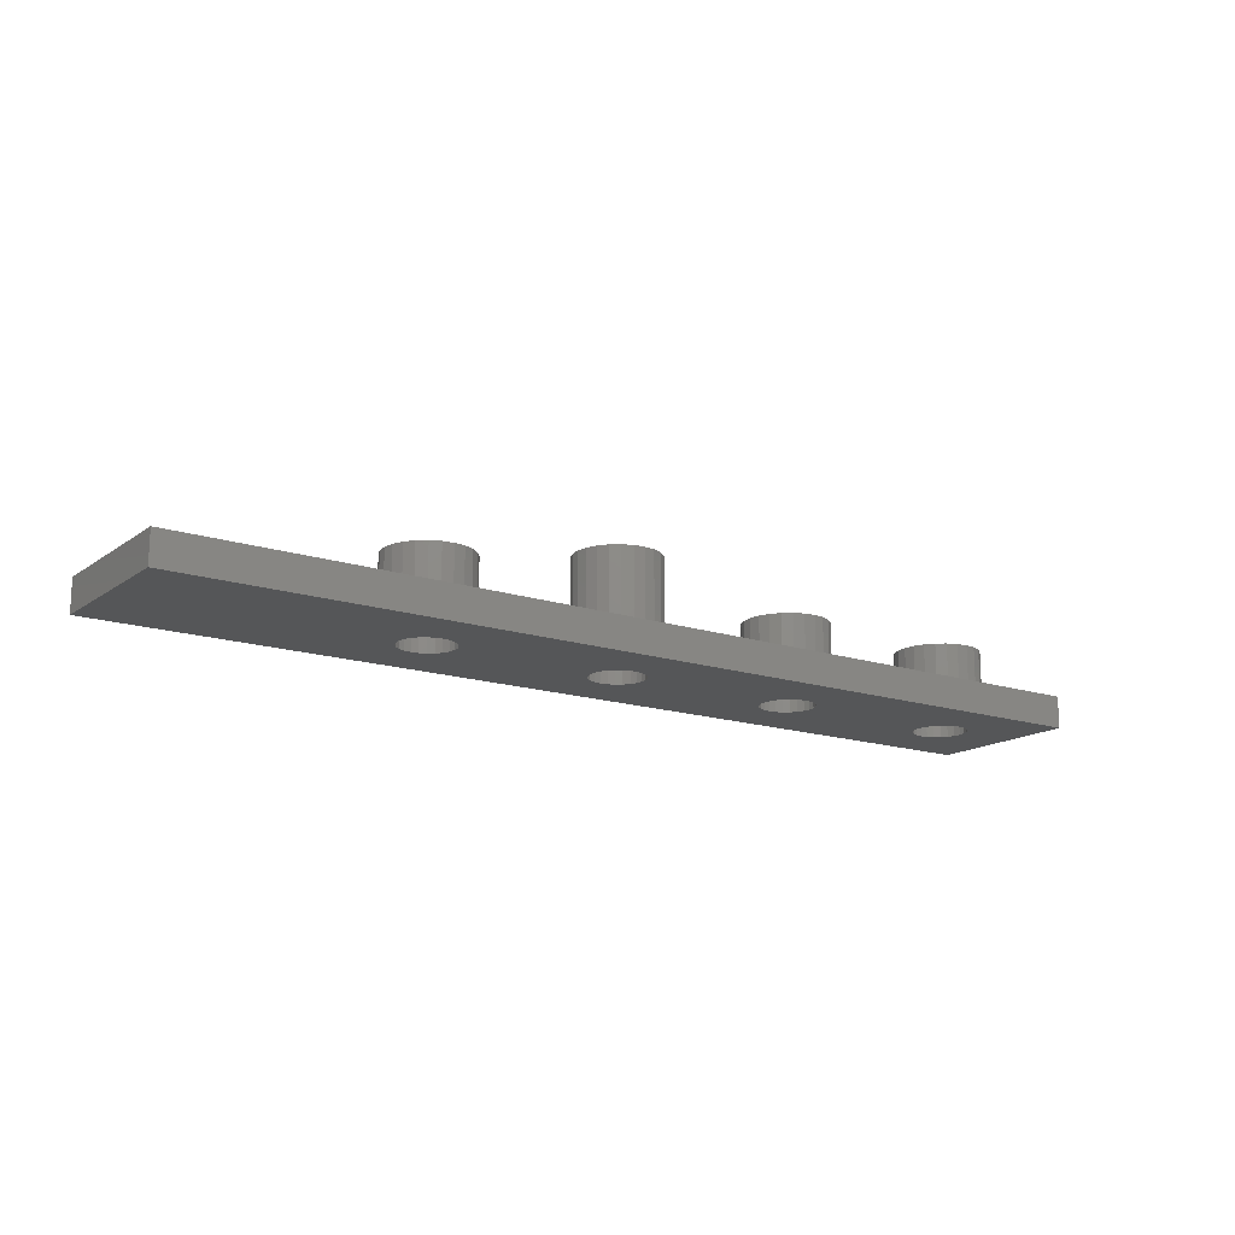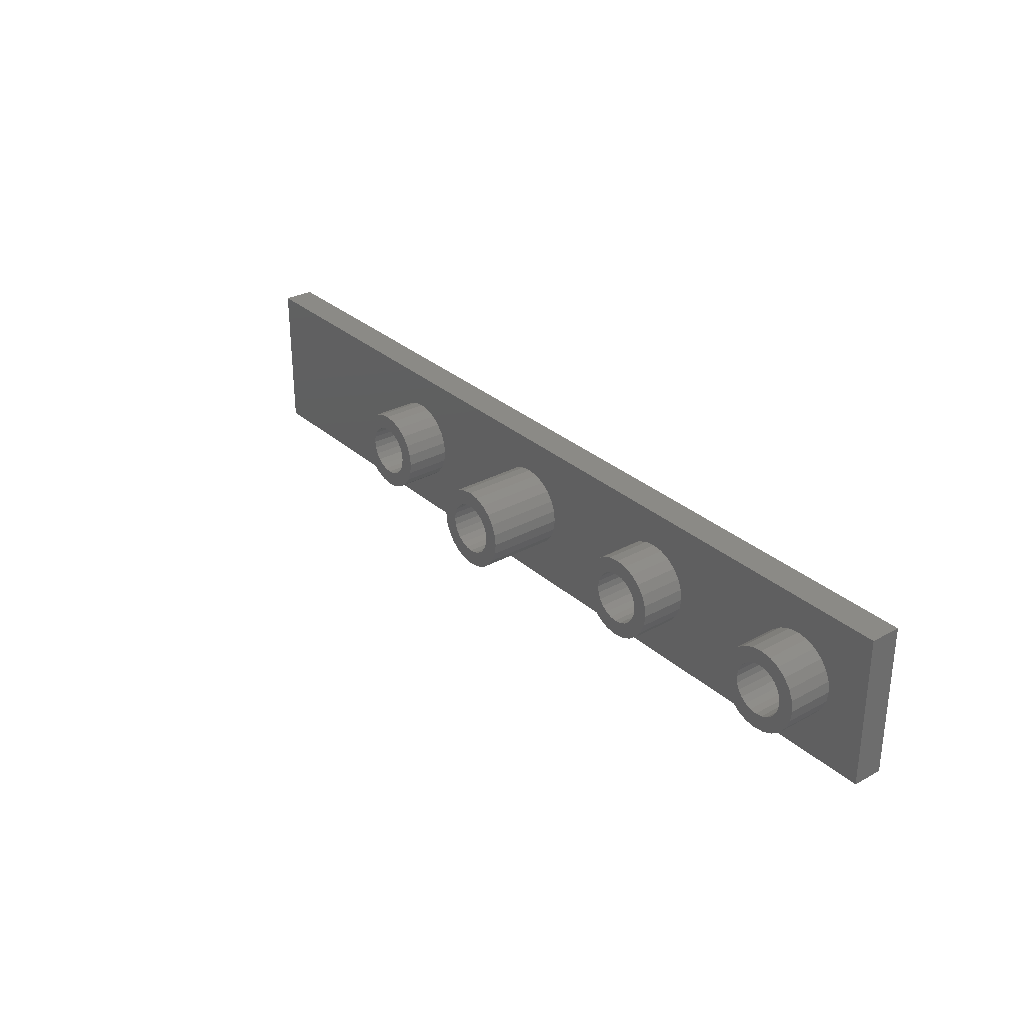
<metadata>
{"format":"stl","ext":"stl","renderer":"f3d","projection":"perspective","resolution":1024,"background":"white","views":[{"elev":-15.6,"azim":-34.8,"up":"+Z"},{"elev":30.3,"azim":51.6,"up":"+Y"}]}
</metadata>
<code>
# stl→obj: 392 verts, 796 faces
v -30 -5 -1
v -30 5 1
v -30 5 -1
v -30 -5 1
v 30 5 1
v 27.3 0 1
v 30 -5 1
v 27.21 0.6988 1
v 26.94 1.35 1
v 26.51 1.909 1
v 25.95 2.338 1
v 25.3 2.608 1
v 24.6 2.7 1
v 23.9 2.608 1
v 21.99 0.6988 1
v 15 0 1
v 21.9 0 1
v 14.91 0.6988 1
v 22.26 1.35 1
v 14.64 1.35 1
v 22.69 1.909 1
v 14.21 1.909 1
v 23.25 2.338 1
v 13.65 2.338 1
v 13 2.608 1
v 12.3 2.7 1
v 9.692 0.6988 1
v 2.7 0 1
v 9.6 0 1
v 2.608 0.6988 1
v 9.962 1.35 1
v 2.338 1.35 1
v 10.39 1.909 1
v 1.909 1.909 1
v 10.95 2.338 1
v 1.35 2.338 1
v 11.6 2.608 1
v 0.6988 2.608 1
v 0 2.7 1
v -2.608 0.6988 1
v -9.6 0 1
v -2.7 0 1
v -9.692 0.6988 1
v -2.338 1.35 1
v -9.962 1.35 1
v -1.909 1.909 1
v -10.39 1.909 1
v -1.35 2.338 1
v -10.95 2.338 1
v -0.6988 2.608 1
v -11.6 2.608 1
v -12.3 2.7 1
v -14.91 0.6988 1
v -15 0 1
v -14.64 1.35 1
v -14.21 1.909 1
v -13.65 2.338 1
v -13 2.608 1
v 27.21 -0.6988 1
v 26.94 -1.35 1
v 26.51 -1.909 1
v 25.95 -2.338 1
v 25.3 -2.608 1
v 24.6 -2.7 1
v 23.9 -2.608 1
v 21.99 -0.6988 1
v 14.91 -0.6988 1
v 22.26 -1.35 1
v 14.64 -1.35 1
v 22.69 -1.909 1
v 14.21 -1.909 1
v 23.25 -2.338 1
v 13.65 -2.338 1
v 13 -2.608 1
v 12.3 -2.7 1
v 9.692 -0.6988 1
v 2.608 -0.6988 1
v 9.962 -1.35 1
v 2.338 -1.35 1
v 10.39 -1.909 1
v 1.909 -1.909 1
v 10.95 -2.338 1
v 1.35 -2.338 1
v 11.6 -2.608 1
v 0.6988 -2.608 1
v 0 -2.7 1
v -2.608 -0.6988 1
v -9.692 -0.6988 1
v -2.338 -1.35 1
v -9.962 -1.35 1
v -1.909 -1.909 1
v -10.39 -1.909 1
v -1.35 -2.338 1
v -10.95 -2.338 1
v -0.6988 -2.608 1
v -11.6 -2.608 1
v -12.3 -2.7 1
v -14.91 -0.6988 1
v -14.64 -1.35 1
v -14.21 -1.909 1
v -13 -2.608 1
v -13.65 -2.338 1
v 30 5 -1
v 30 -5 -1
v 26.3 0 -1
v 26.24 -0.44 -1
v 26.07 -0.85 -1
v 25.8 -1.202 -1
v 25.45 -1.472 -1
v 25.04 -1.642 -1
v 24.6 -1.7 -1
v 24.16 -1.642 -1
v 12.74 -1.642 -1
v 22.96 -0.44 -1
v 14 0 -1
v 22.9 0 -1
v 13.94 -0.44 -1
v 23.13 -0.85 -1
v 13.77 -0.85 -1
v 23.4 -1.202 -1
v 13.5 -1.202 -1
v 23.75 -1.472 -1
v 13.15 -1.472 -1
v 12.3 -1.7 -1
v 0 -1.7 -1
v 10.66 -0.44 -1
v 1.7 0 -1
v 10.6 0 -1
v 1.642 -0.44 -1
v 10.83 -0.85 -1
v 1.472 -0.85 -1
v 11.1 -1.202 -1
v 1.202 -1.202 -1
v 11.45 -1.472 -1
v 0.85 -1.472 -1
v 11.86 -1.642 -1
v 0.44 -1.642 -1
v -1.642 -0.44 -1
v -10.6 0 -1
v -1.7 0 -1
v -10.66 -0.44 -1
v -1.472 -0.85 -1
v -10.83 -0.85 -1
v -1.202 -1.202 -1
v -11.1 -1.202 -1
v -0.85 -1.472 -1
v -11.45 -1.472 -1
v -0.44 -1.642 -1
v -11.86 -1.642 -1
v -12.3 -1.7 -1
v -13.94 -0.44 -1
v -14 0 -1
v -13.77 -0.85 -1
v -13.5 -1.202 -1
v -13.15 -1.472 -1
v -12.74 -1.642 -1
v 26.24 0.44 -1
v 26.07 0.85 -1
v 25.8 1.202 -1
v 25.45 1.472 -1
v 25.04 1.642 -1
v 24.6 1.7 -1
v 24.16 1.642 -1
v 12.74 1.642 -1
v 23.75 1.472 -1
v 22.96 0.44 -1
v 13.94 0.44 -1
v 23.13 0.85 -1
v 13.77 0.85 -1
v 23.4 1.202 -1
v 13.5 1.202 -1
v 13.15 1.472 -1
v 12.3 1.7 -1
v 0 1.7 -1
v 11.86 1.642 -1
v 10.66 0.44 -1
v 1.642 0.44 -1
v 10.83 0.85 -1
v 1.472 0.85 -1
v 11.1 1.202 -1
v 1.202 1.202 -1
v 11.45 1.472 -1
v 0.85 1.472 -1
v 0.44 1.642 -1
v -1.642 0.44 -1
v -10.66 0.44 -1
v -1.472 0.85 -1
v -10.83 0.85 -1
v -1.202 1.202 -1
v -11.1 1.202 -1
v -0.85 1.472 -1
v -11.45 1.472 -1
v -0.44 1.642 -1
v -11.86 1.642 -1
v -12.3 1.7 -1
v -13.94 0.44 -1
v -13.77 0.85 -1
v -13.5 1.202 -1
v -13.15 1.472 -1
v -12.74 1.642 -1
v -9.6 0 4
v -9.692 0.6988 4
v -14.91 0.6988 4
v -15 0 4
v -12.3 2.7 4
v -11.6 2.608 4
v -9.962 1.35 4
v -10.39 1.909 4
v -10.95 2.338 4
v -14.21 1.909 4
v -13.65 2.338 4
v -14.64 1.35 4
v -13 2.608 4
v -13.65 -2.338 4
v -14.21 -1.909 4
v -10.6 0 4
v -10.66 0.44 4
v -9.692 -0.6988 4
v -10.83 0.85 4
v -10.66 -0.44 4
v -9.962 -1.35 4
v -11.1 1.202 4
v -11.45 1.472 4
v -11.86 1.642 4
v -12.3 1.7 4
v -12.74 1.642 4
v -13.15 1.472 4
v -13.5 1.202 4
v -13.77 0.85 4
v -13.94 0.44 4
v -10.83 -0.85 4
v -10.39 -1.909 4
v -11.1 -1.202 4
v -10.95 -2.338 4
v -11.45 -1.472 4
v -11.6 -2.608 4
v -11.86 -1.642 4
v -12.3 -1.7 4
v -12.3 -2.7 4
v -12.74 -1.642 4
v -13 -2.608 4
v -13.15 -1.472 4
v -13.5 -1.202 4
v -13.77 -0.85 4
v -14.64 -1.35 4
v -13.94 -0.44 4
v -14.91 -0.6988 4
v -14 0 4
v 2.7 0 6
v 2.608 0.6988 6
v -2.608 0.6988 6
v -2.7 0 6
v 0 2.7 6
v 0.6988 2.608 6
v 0 -2.7 6
v -0.6988 -2.608 6
v 2.338 1.35 6
v 1.909 1.909 6
v 1.35 2.338 6
v -1.909 1.909 6
v -1.35 2.338 6
v -2.338 1.35 6
v -0.6988 2.608 6
v -1.35 -2.338 6
v -1.909 -1.909 6
v 1.7 0 6
v 1.642 0.44 6
v 2.608 -0.6988 6
v 1.472 0.85 6
v 1.642 -0.44 6
v 2.338 -1.35 6
v 1.202 1.202 6
v 0.85 1.472 6
v 0.44 1.642 6
v 0 1.7 6
v -0.44 1.642 6
v -0.85 1.472 6
v -1.202 1.202 6
v -1.472 0.85 6
v -1.642 0.44 6
v 1.472 -0.85 6
v 1.909 -1.909 6
v 1.202 -1.202 6
v 1.35 -2.338 6
v 0.85 -1.472 6
v 0.6988 -2.608 6
v 0.44 -1.642 6
v 0 -1.7 6
v -0.44 -1.642 6
v -0.85 -1.472 6
v -1.202 -1.202 6
v -1.472 -0.85 6
v -2.338 -1.35 6
v -1.642 -0.44 6
v -2.608 -0.6988 6
v -1.7 0 6
v 15 0 4
v 14.91 0.6988 4
v 11.6 2.608 4
v 12.3 2.7 4
v 13 -2.608 4
v 12.3 -2.7 4
v 13.65 -2.338 4
v 13.65 2.338 4
v 14.21 1.909 4
v 14.64 1.35 4
v 10.39 1.909 4
v 9.962 1.35 4
v 9.692 0.6988 4
v 10.95 2.338 4
v 10.95 -2.338 4
v 10.39 -1.909 4
v 13 2.608 4
v 9.6 0 4
v 14 0 4
v 13.94 0.44 4
v 14.91 -0.6988 4
v 13.77 0.85 4
v 13.94 -0.44 4
v 14.64 -1.35 4
v 13.5 1.202 4
v 13.15 1.472 4
v 12.74 1.642 4
v 12.3 1.7 4
v 11.86 1.642 4
v 11.45 1.472 4
v 11.1 1.202 4
v 10.83 0.85 4
v 10.66 0.44 4
v 13.77 -0.85 4
v 14.21 -1.909 4
v 13.5 -1.202 4
v 13.15 -1.472 4
v 12.74 -1.642 4
v 12.3 -1.7 4
v 11.86 -1.642 4
v 11.6 -2.608 4
v 11.45 -1.472 4
v 11.1 -1.202 4
v 10.83 -0.85 4
v 9.962 -1.35 4
v 10.66 -0.44 4
v 9.692 -0.6988 4
v 10.6 0 4
v 27.3 0 4
v 27.21 0.6988 4
v 21.99 0.6988 4
v 21.9 0 4
v 24.6 2.7 4
v 25.3 2.608 4
v 22.26 -1.35 4
v 22.69 -1.909 4
v 26.94 1.35 4
v 26.51 1.909 4
v 25.95 2.338 4
v 22.69 1.909 4
v 23.25 2.338 4
v 26.3 0 4
v 26.24 0.44 4
v 27.21 -0.6988 4
v 26.07 0.85 4
v 26.24 -0.44 4
v 26.94 -1.35 4
v 25.8 1.202 4
v 25.45 1.472 4
v 25.04 1.642 4
v 24.6 1.7 4
v 24.16 1.642 4
v 23.9 2.608 4
v 23.75 1.472 4
v 23.4 1.202 4
v 23.13 0.85 4
v 22.26 1.35 4
v 22.96 0.44 4
v 26.07 -0.85 4
v 26.51 -1.909 4
v 25.8 -1.202 4
v 25.95 -2.338 4
v 25.45 -1.472 4
v 25.3 -2.608 4
v 25.04 -1.642 4
v 24.6 -1.7 4
v 24.6 -2.7 4
v 24.16 -1.642 4
v 23.9 -2.608 4
v 23.75 -1.472 4
v 23.25 -2.338 4
v 23.4 -1.202 4
v 23.13 -0.85 4
v 22.96 -0.44 4
v 21.99 -0.6988 4
v 22.9 0 4
f 1 2 3
f 2 1 4
f 5 6 7
f 5 8 6
f 5 9 8
f 5 10 9
f 5 11 10
f 5 12 11
f 5 13 12
f 5 14 13
f 15 16 17
f 18 15 19
f 20 19 21
f 22 21 23
f 24 23 14
f 25 14 5
f 15 18 16
f 19 20 18
f 21 22 20
f 23 24 22
f 14 25 24
f 5 26 25
f 27 28 29
f 30 27 31
f 32 31 33
f 34 33 35
f 36 35 37
f 27 30 28
f 31 32 30
f 33 34 32
f 38 37 26
f 39 26 5
f 35 36 34
f 37 38 36
f 26 39 38
f 40 41 42
f 43 40 44
f 45 44 46
f 47 46 48
f 49 48 50
f 40 43 41
f 44 45 43
f 46 47 45
f 51 50 39
f 2 39 5
f 48 49 47
f 50 51 49
f 39 52 51
f 53 2 54
f 55 2 53
f 56 2 55
f 57 2 56
f 58 2 57
f 52 2 58
f 39 2 52
f 59 7 6
f 60 7 59
f 61 7 60
f 62 7 61
f 63 7 62
f 64 7 63
f 65 7 64
f 16 66 17
f 67 66 16
f 66 67 68
f 69 68 67
f 68 69 70
f 71 70 69
f 70 71 72
f 73 72 71
f 72 73 65
f 74 65 73
f 65 74 7
f 75 7 74
f 28 76 29
f 77 76 28
f 76 77 78
f 79 78 77
f 78 79 80
f 81 80 79
f 80 81 82
f 83 82 81
f 82 83 84
f 85 84 83
f 84 85 75
f 86 75 85
f 75 86 7
f 41 87 42
f 88 87 41
f 87 88 89
f 90 89 88
f 89 90 91
f 92 91 90
f 91 92 93
f 94 93 92
f 93 94 95
f 96 95 94
f 95 96 86
f 97 86 96
f 4 86 97
f 4 54 2
f 54 4 98
f 98 4 99
f 99 4 100
f 86 4 7
f 101 4 97
f 102 4 101
f 100 4 102
f 7 103 5
f 103 7 104
f 103 2 5
f 2 103 3
f 104 105 103
f 104 106 105
f 104 107 106
f 104 108 107
f 104 109 108
f 104 110 109
f 104 111 110
f 104 112 111
f 113 112 104
f 114 115 116
f 117 114 118
f 119 118 120
f 121 120 122
f 112 113 122
f 114 117 115
f 118 119 117
f 120 121 119
f 122 123 121
f 122 113 123
f 104 124 113
f 125 124 104
f 126 127 128
f 129 126 130
f 131 130 132
f 133 132 134
f 135 134 136
f 124 125 136
f 126 129 127
f 130 131 129
f 132 133 131
f 134 135 133
f 136 137 135
f 136 125 137
f 138 139 140
f 141 138 142
f 143 142 144
f 145 144 146
f 147 146 148
f 138 141 139
f 149 148 125
f 142 143 141
f 1 125 104
f 144 145 143
f 146 147 145
f 148 149 147
f 125 150 149
f 151 1 152
f 153 1 151
f 154 1 153
f 155 1 154
f 156 1 155
f 150 1 156
f 125 1 150
f 157 103 105
f 158 103 157
f 159 103 158
f 160 103 159
f 161 103 160
f 162 103 161
f 163 103 162
f 164 163 165
f 115 166 116
f 167 166 115
f 166 167 168
f 169 168 167
f 168 169 170
f 171 170 169
f 170 171 165
f 172 165 171
f 164 165 172
f 163 164 103
f 173 103 164
f 174 173 175
f 127 176 128
f 177 176 127
f 176 177 178
f 179 178 177
f 178 179 180
f 181 180 179
f 180 181 182
f 183 182 181
f 182 183 175
f 184 175 183
f 174 175 184
f 173 174 103
f 139 185 140
f 186 185 139
f 185 186 187
f 188 187 186
f 187 188 189
f 190 189 188
f 189 190 191
f 192 191 190
f 191 192 193
f 194 193 192
f 193 194 174
f 195 174 194
f 3 174 195
f 3 152 1
f 152 3 196
f 196 3 197
f 197 3 198
f 198 3 199
f 174 3 103
f 200 3 195
f 199 3 200
f 1 7 4
f 7 1 104
f 201 43 202
f 43 201 41
f 54 203 53
f 203 54 204
f 51 205 206
f 205 51 52
f 207 47 208
f 47 207 45
f 202 45 207
f 45 202 43
f 47 209 208
f 209 47 49
f 57 210 211
f 210 57 56
f 55 210 56
f 210 55 212
f 58 211 213
f 211 58 57
f 100 214 215
f 214 100 102
f 49 206 209
f 206 49 51
f 53 212 55
f 212 53 203
f 216 201 202
f 217 202 207
f 201 216 218
f 219 207 208
f 220 218 216
f 218 220 221
f 202 217 216
f 207 219 217
f 222 208 209
f 208 222 219
f 209 223 222
f 206 223 209
f 206 224 223
f 205 224 206
f 205 225 224
f 205 226 225
f 213 226 205
f 213 227 226
f 211 227 213
f 227 211 228
f 210 228 211
f 228 210 229
f 229 212 230
f 212 229 210
f 231 221 220
f 221 231 232
f 233 232 231
f 232 233 234
f 235 234 233
f 235 236 234
f 237 236 235
f 238 236 237
f 238 239 236
f 240 239 238
f 240 241 239
f 242 241 240
f 214 242 243
f 242 214 241
f 215 243 244
f 245 244 246
f 243 215 214
f 247 246 248
f 203 230 212
f 230 203 248
f 244 245 215
f 204 248 203
f 246 247 245
f 248 204 247
f 52 213 205
f 213 52 58
f 218 41 201
f 41 218 88
f 97 236 239
f 236 97 96
f 94 232 234
f 232 94 92
f 102 241 214
f 241 102 101
f 100 245 99
f 245 100 215
f 98 204 54
f 204 98 247
f 96 234 236
f 234 96 94
f 221 88 218
f 88 221 90
f 232 90 221
f 90 232 92
f 101 239 241
f 239 101 97
f 99 247 98
f 247 99 245
f 249 30 250
f 30 249 28
f 42 251 40
f 251 42 252
f 38 253 254
f 253 38 39
f 95 255 256
f 255 95 86
f 257 34 258
f 34 257 32
f 250 32 257
f 32 250 30
f 34 259 258
f 259 34 36
f 48 260 261
f 260 48 46
f 44 260 46
f 260 44 262
f 50 261 263
f 261 50 48
f 91 264 265
f 264 91 93
f 36 254 259
f 254 36 38
f 40 262 44
f 262 40 251
f 266 249 250
f 267 250 257
f 249 266 268
f 269 257 258
f 270 268 266
f 268 270 271
f 250 267 266
f 257 269 267
f 272 258 259
f 258 272 269
f 259 273 272
f 254 273 259
f 254 274 273
f 253 274 254
f 253 275 274
f 253 276 275
f 263 276 253
f 263 277 276
f 261 277 263
f 277 261 278
f 260 278 261
f 278 260 279
f 279 262 280
f 262 279 260
f 281 271 270
f 271 281 282
f 283 282 281
f 282 283 284
f 285 284 283
f 285 286 284
f 287 286 285
f 288 286 287
f 288 255 286
f 289 255 288
f 289 256 255
f 290 256 289
f 264 290 291
f 290 264 256
f 265 291 292
f 293 292 294
f 291 265 264
f 295 294 296
f 251 280 262
f 280 251 296
f 292 293 265
f 252 296 251
f 294 295 293
f 296 252 295
f 39 263 253
f 263 39 50
f 86 286 255
f 286 86 85
f 83 282 284
f 282 83 81
f 93 256 264
f 256 93 95
f 91 293 89
f 293 91 265
f 87 252 42
f 252 87 295
f 85 284 286
f 284 85 83
f 271 77 268
f 77 271 79
f 282 79 271
f 79 282 81
f 268 28 249
f 28 268 77
f 89 295 87
f 295 89 293
f 297 18 298
f 18 297 16
f 26 299 300
f 299 26 37
f 75 301 302
f 301 75 74
f 74 303 301
f 303 74 73
f 22 304 305
f 304 22 24
f 298 20 306
f 20 298 18
f 31 307 33
f 307 31 308
f 27 308 31
f 308 27 309
f 35 307 310
f 307 35 33
f 80 311 312
f 311 80 82
f 306 22 305
f 22 306 20
f 25 300 313
f 300 25 26
f 24 313 304
f 313 24 25
f 29 309 27
f 309 29 314
f 315 297 298
f 316 298 306
f 297 315 317
f 318 306 305
f 319 317 315
f 317 319 320
f 298 316 315
f 306 318 316
f 321 305 304
f 305 321 318
f 304 322 321
f 313 322 304
f 313 323 322
f 300 323 313
f 300 324 323
f 300 325 324
f 299 325 300
f 299 326 325
f 310 326 299
f 326 310 327
f 307 327 310
f 327 307 328
f 328 308 329
f 308 328 307
f 330 320 319
f 320 330 331
f 332 331 330
f 331 332 303
f 333 303 332
f 333 301 303
f 334 301 333
f 335 301 334
f 335 302 301
f 336 302 335
f 336 337 302
f 338 337 336
f 311 338 339
f 338 311 337
f 312 339 340
f 341 340 342
f 339 312 311
f 343 342 344
f 309 329 308
f 329 309 344
f 340 341 312
f 314 344 309
f 342 343 341
f 344 314 343
f 37 310 299
f 310 37 35
f 320 67 317
f 67 320 69
f 76 314 29
f 314 76 343
f 82 337 311
f 337 82 84
f 73 331 303
f 331 73 71
f 317 16 297
f 16 317 67
f 84 302 337
f 302 84 75
f 80 341 78
f 341 80 312
f 78 343 76
f 343 78 341
f 331 69 320
f 69 331 71
f 345 8 346
f 8 345 6
f 17 347 15
f 347 17 348
f 12 349 350
f 349 12 13
f 70 351 68
f 351 70 352
f 353 10 354
f 10 353 9
f 346 9 353
f 9 346 8
f 10 355 354
f 355 10 11
f 23 356 357
f 356 23 21
f 358 345 346
f 359 346 353
f 345 358 360
f 361 353 354
f 362 360 358
f 360 362 363
f 346 359 358
f 353 361 359
f 364 354 355
f 354 364 361
f 355 365 364
f 350 365 355
f 350 366 365
f 349 366 350
f 349 367 366
f 349 368 367
f 369 368 349
f 369 370 368
f 357 370 369
f 370 357 371
f 356 371 357
f 371 356 372
f 372 373 374
f 373 372 356
f 375 363 362
f 363 375 376
f 377 376 375
f 376 377 378
f 379 378 377
f 379 380 378
f 381 380 379
f 382 380 381
f 382 383 380
f 384 383 382
f 384 385 383
f 386 385 384
f 387 386 388
f 386 387 385
f 352 388 389
f 351 389 390
f 388 352 387
f 391 390 392
f 347 374 373
f 374 347 392
f 389 351 352
f 348 392 347
f 390 391 351
f 392 348 391
f 14 357 369
f 357 14 23
f 70 387 352
f 387 70 72
f 66 348 17
f 348 66 391
f 11 350 355
f 350 11 12
f 19 356 21
f 356 19 373
f 15 373 19
f 373 15 347
f 13 369 349
f 369 13 14
f 360 6 345
f 6 360 59
f 64 380 383
f 380 64 63
f 62 376 378
f 376 62 61
f 72 385 387
f 385 72 65
f 68 391 66
f 391 68 351
f 63 378 380
f 378 63 62
f 363 59 360
f 59 363 60
f 376 60 363
f 60 376 61
f 65 383 385
f 383 65 64
f 139 217 186
f 217 139 216
f 248 196 230
f 196 248 152
f 195 224 225
f 224 195 194
f 243 153 244
f 153 243 154
f 188 222 190
f 222 188 219
f 186 219 188
f 219 186 217
f 198 227 228
f 227 198 199
f 200 225 226
f 225 200 195
f 145 231 143
f 231 145 233
f 143 220 141
f 220 143 231
f 246 152 248
f 152 246 151
f 194 223 224
f 223 194 192
f 192 222 223
f 222 192 190
f 229 198 228
f 198 229 197
f 230 197 229
f 197 230 196
f 199 226 227
f 226 199 200
f 149 238 237
f 238 149 150
f 145 235 233
f 235 145 147
f 155 243 242
f 243 155 154
f 150 240 238
f 240 150 156
f 244 151 246
f 151 244 153
f 141 216 139
f 216 141 220
f 147 237 235
f 237 147 149
f 156 242 240
f 242 156 155
f 296 185 280
f 185 296 140
f 184 273 274
f 273 184 183
f 129 266 127
f 266 129 270
f 125 289 288
f 289 125 148
f 183 272 273
f 272 183 181
f 174 274 275
f 274 174 184
f 193 275 276
f 275 193 174
f 280 187 279
f 187 280 185
f 131 270 129
f 270 131 281
f 294 140 296
f 140 294 138
f 179 272 181
f 272 179 269
f 279 189 278
f 189 279 187
f 191 276 277
f 276 191 193
f 189 277 278
f 277 189 191
f 127 267 177
f 267 127 266
f 137 288 287
f 288 137 125
f 135 287 285
f 287 135 137
f 133 285 283
f 285 133 135
f 146 291 290
f 291 146 144
f 292 138 294
f 138 292 142
f 177 269 179
f 269 177 267
f 133 281 131
f 281 133 283
f 148 290 289
f 290 148 146
f 291 142 292
f 142 291 144
f 164 322 323
f 322 164 172
f 117 315 115
f 315 117 319
f 124 336 335
f 336 124 136
f 172 321 322
f 321 172 171
f 173 323 324
f 323 173 164
f 175 324 325
f 324 175 173
f 113 335 334
f 335 113 124
f 167 318 169
f 318 167 316
f 169 321 171
f 321 169 318
f 344 176 329
f 176 344 128
f 328 180 327
f 180 328 178
f 182 325 326
f 325 182 175
f 180 326 327
f 326 180 182
f 115 316 167
f 316 115 315
f 123 334 333
f 334 123 113
f 121 330 119
f 330 121 332
f 134 339 338
f 339 134 132
f 339 130 340
f 130 339 132
f 342 128 344
f 128 342 126
f 329 178 328
f 178 329 176
f 121 333 332
f 333 121 123
f 119 319 117
f 319 119 330
f 136 338 336
f 338 136 134
f 340 126 342
f 126 340 130
f 105 359 157
f 359 105 358
f 161 365 366
f 365 161 160
f 374 168 372
f 168 374 166
f 111 384 382
f 384 111 112
f 157 361 158
f 361 157 359
f 162 366 367
f 366 162 161
f 163 367 368
f 367 163 162
f 372 170 371
f 170 372 168
f 108 379 377
f 379 108 109
f 158 364 159
f 364 158 361
f 160 364 365
f 364 160 159
f 392 166 374
f 166 392 116
f 165 368 370
f 368 165 163
f 170 370 371
f 370 170 165
f 107 362 106
f 362 107 375
f 110 382 381
f 382 110 111
f 109 381 379
f 381 109 110
f 122 388 386
f 388 122 120
f 388 118 389
f 118 388 120
f 390 116 392
f 116 390 114
f 106 358 105
f 358 106 362
f 108 375 107
f 375 108 377
f 112 386 384
f 386 112 122
f 389 114 390
f 114 389 118

</code>
